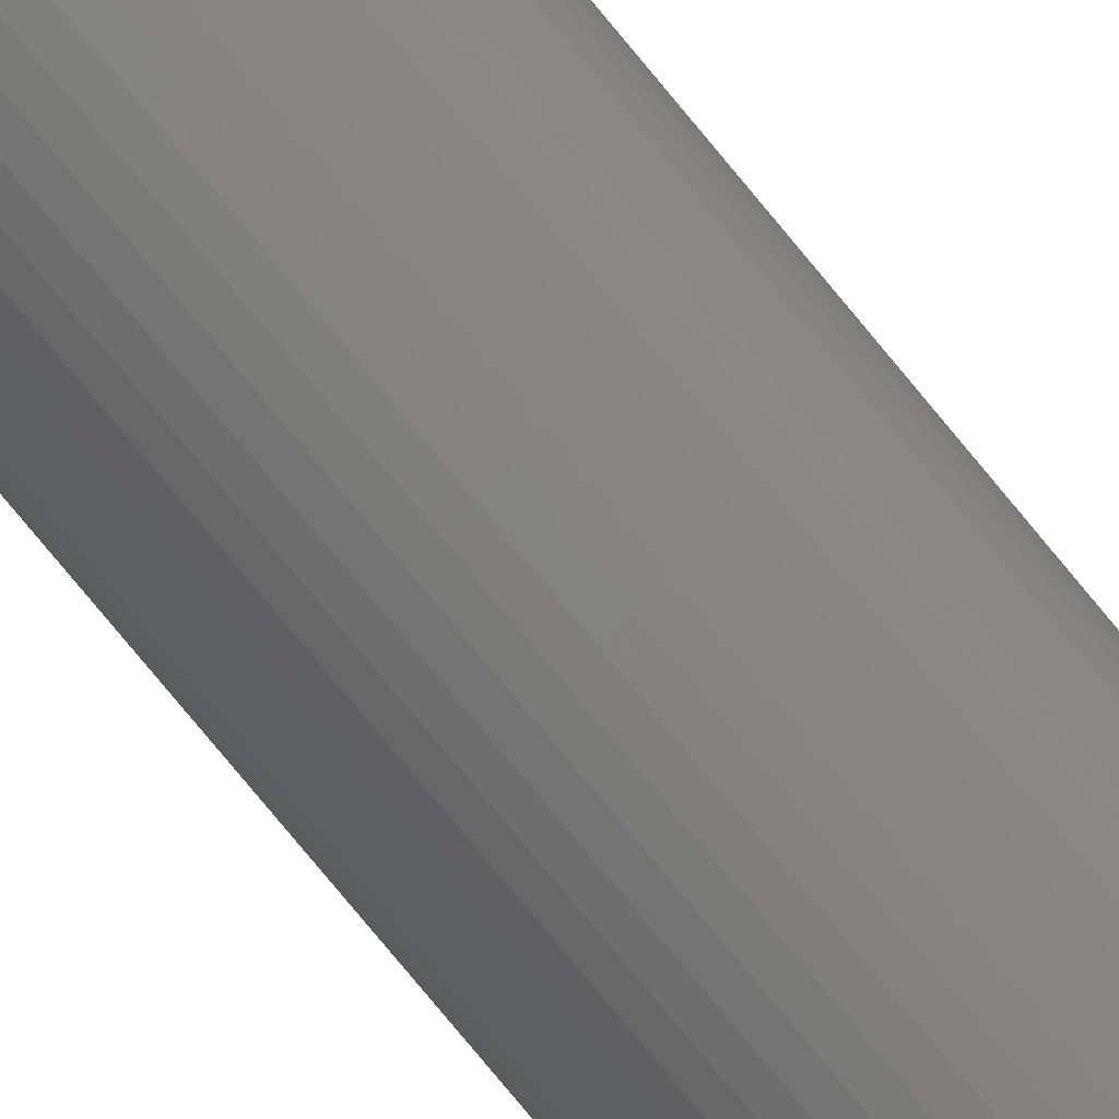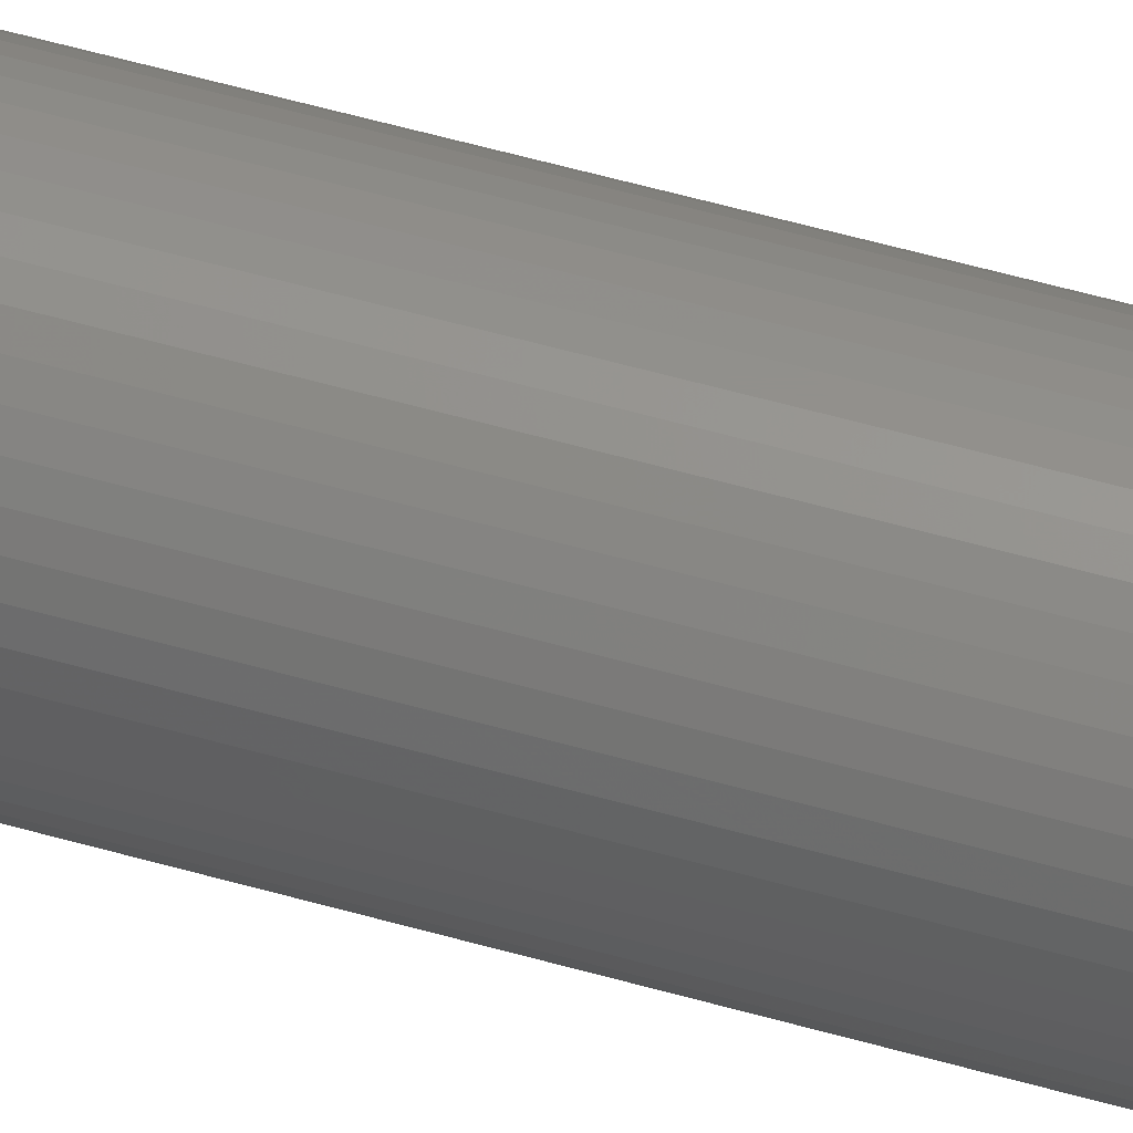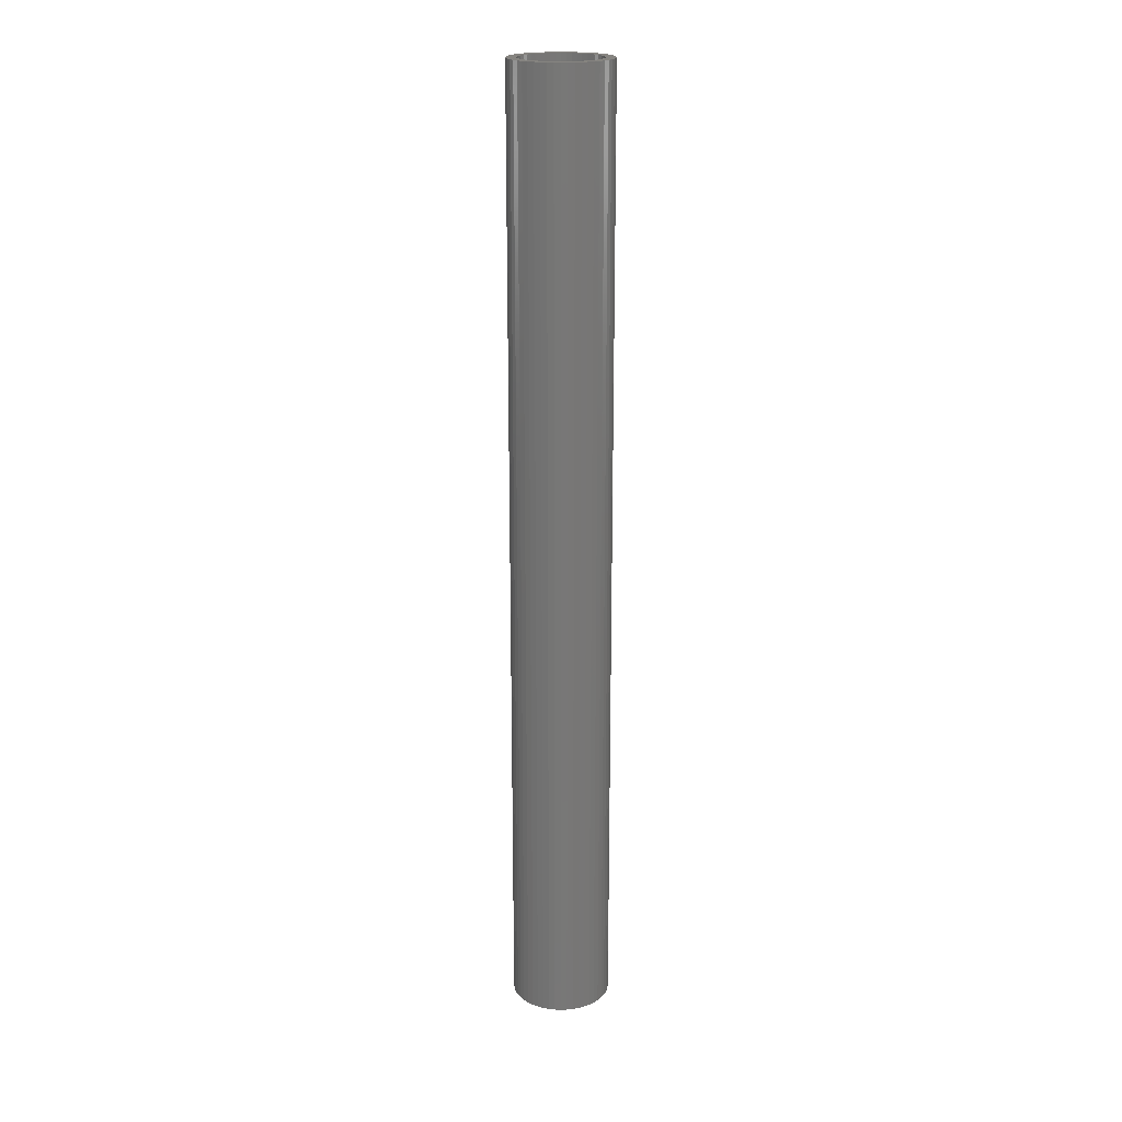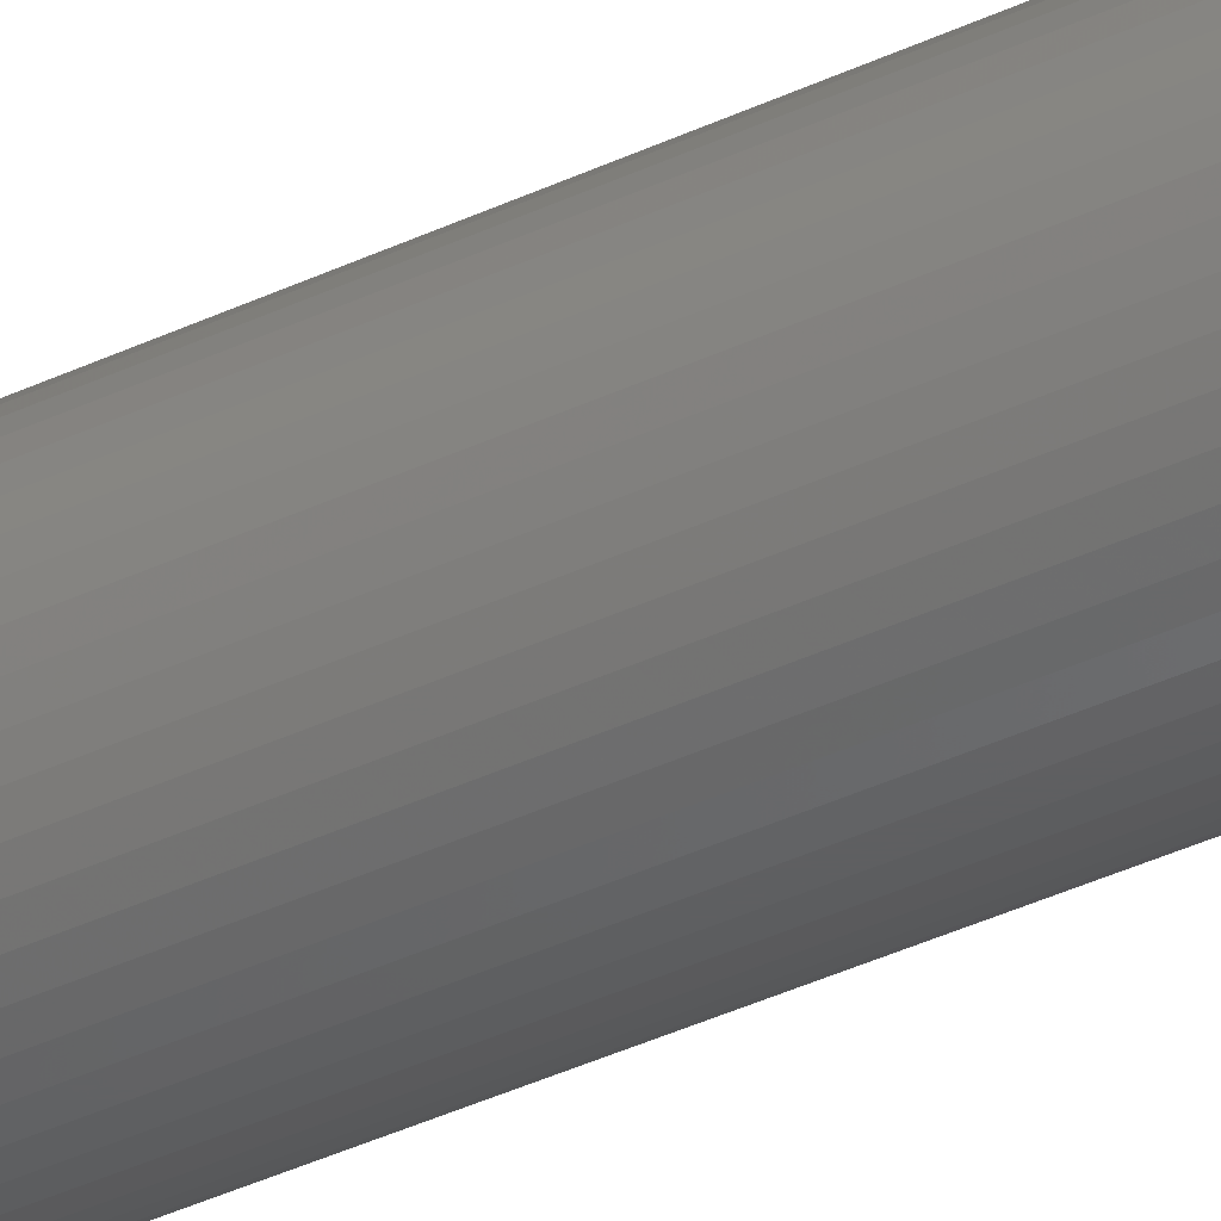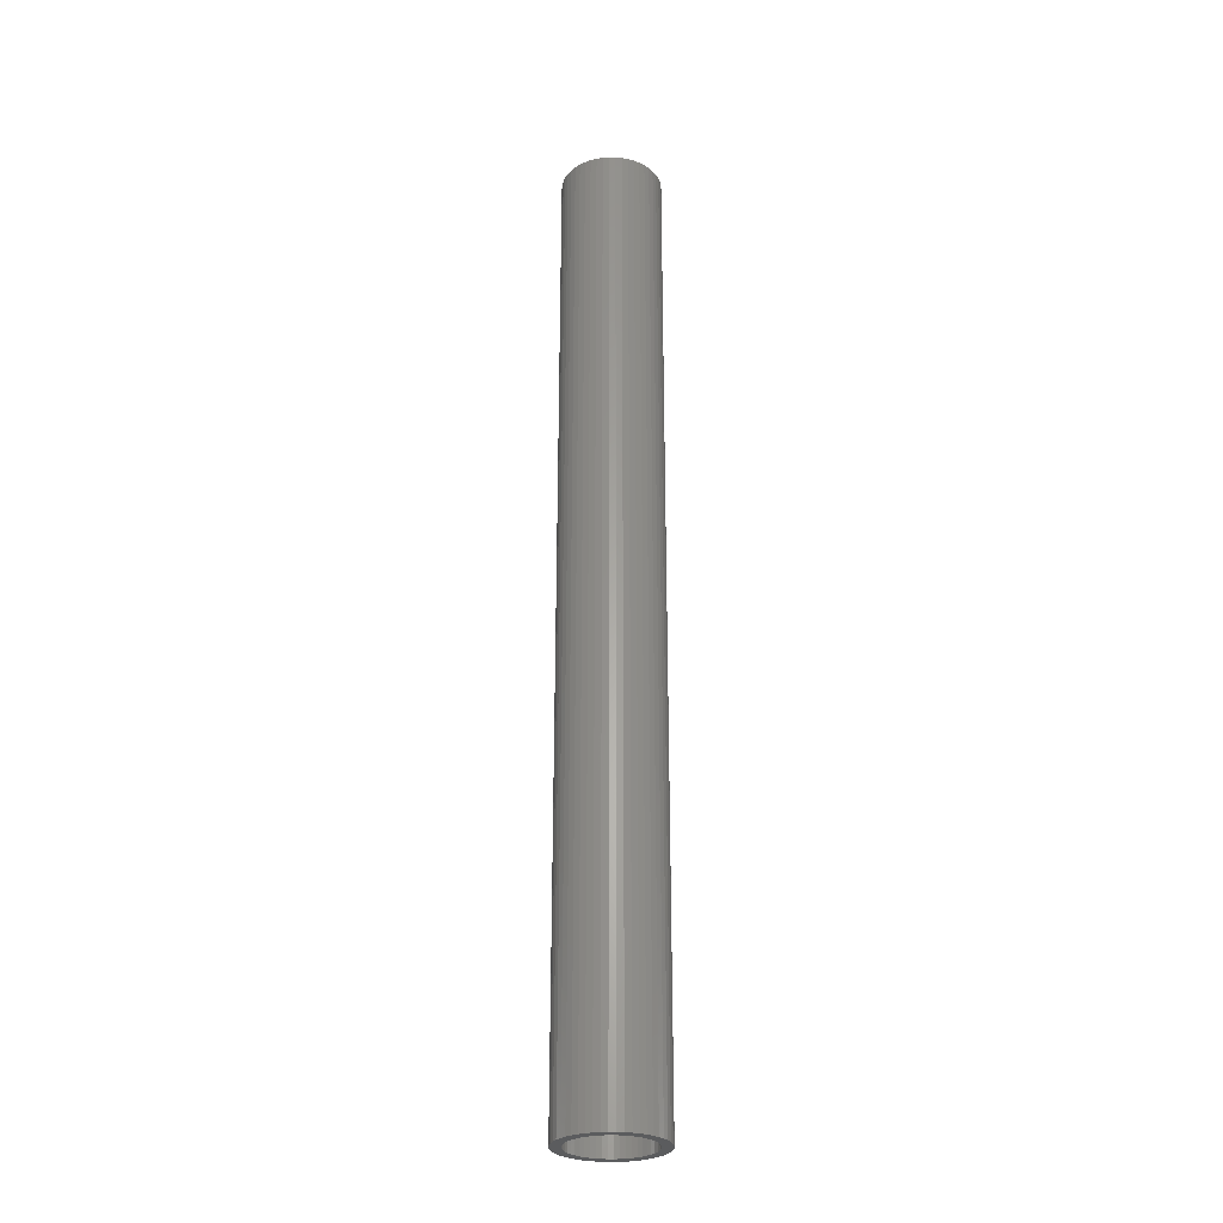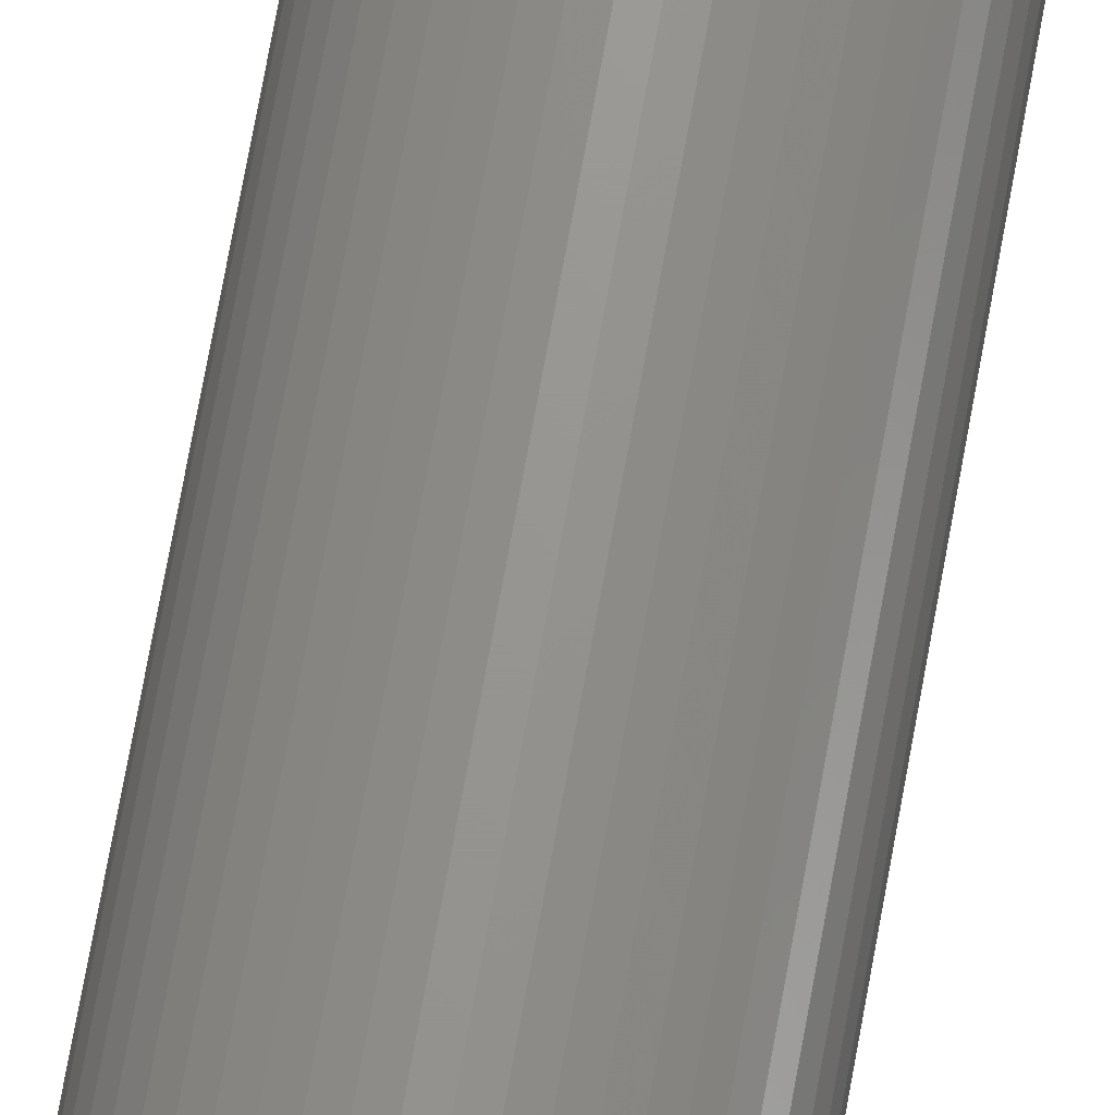
<metadata>
{"format":"stl","ext":"stl","renderer":"f3d","projection":"perspective","resolution":1024,"background":"white","views":[{"elev":-78.5,"azim":-140.4,"up":"+Y"},{"elev":53.3,"azim":107.2,"up":"+Y"},{"elev":20.1,"azim":147.7,"up":"+Z"},{"elev":-38.2,"azim":121.1,"up":"+Y"},{"elev":-27.8,"azim":92.7,"up":"+Z"},{"elev":70.3,"azim":-169.9,"up":"+Y"}]}
</metadata>
<code>
# stl→obj: 200 verts, 400 faces
v 3.75 0 36
v 3.72 0.47 -36
v 3.72 0.47 36
v 3.75 0 -36
v -3.75 0 -36
v -3.72 0.47 36
v -3.72 0.47 -36
v -3.75 0 36
v 0.2355 3.743 -36
v -0.2355 3.743 36
v 0.2355 3.743 36
v -0.2355 3.743 -36
v -0.2355 -3.743 -36
v 0.2355 -3.743 36
v -0.2355 -3.743 36
v 0.2355 -3.743 -36
v 2.734 2.567 -36
v 2.39 2.889 36
v 2.734 2.567 36
v 2.39 2.889 -36
v -2.39 2.889 -36
v -2.734 2.567 36
v -2.39 2.889 36
v -2.734 2.567 -36
v -1.159 3.566 -36
v -1.597 3.393 36
v -1.159 3.566 36
v -1.597 3.393 -36
v 3.487 -1.38 36
v 3.632 -0.9326 -36
v 3.632 -0.9326 36
v 3.487 -1.38 -36
v 3.487 1.38 36
v 3.286 1.807 -36
v 3.286 1.807 36
v 3.487 1.38 -36
v 3.632 0.9326 -36
v 3.632 0.9326 36
v 3.034 2.204 -36
v 3.034 2.204 36
v 1.597 3.393 -36
v 1.159 3.566 36
v 1.597 3.393 36
v 1.159 3.566 -36
v 0.7027 3.684 36
v 0.7027 3.684 -36
v 2.009 3.166 -36
v 2.009 3.166 36
v -3.487 1.38 -36
v -3.286 1.807 36
v -3.286 1.807 -36
v -3.487 1.38 36
v -3.632 0.9326 -36
v -3.632 0.9326 36
v -0.7027 3.684 -36
v -0.7027 3.684 36
v 1.159 -3.566 -36
v 1.597 -3.393 36
v 1.159 -3.566 36
v 1.597 -3.393 -36
v 2.009 -3.166 36
v 2.009 -3.166 -36
v -3.034 2.204 36
v -3.034 2.204 -36
v 3 0 36
v 2.976 0.376 36
v 3.72 -0.47 36
v 2.906 0.7461 36
v 2.976 -0.376 36
v 2.789 1.104 36
v 2.629 1.445 36
v 2.906 -0.7461 36
v 2.427 1.763 36
v 2.187 2.054 36
v 1.912 2.312 36
v 1.607 2.533 36
v 1.277 2.714 36
v 0.9271 2.853 36
v 0.5621 2.947 36
v 0.1884 2.994 36
v -0.1884 2.994 36
v -0.5621 2.947 36
v -0.9271 2.853 36
v -1.277 2.714 36
v -1.607 2.533 36
v -2.009 3.166 36
v -1.912 2.312 36
v -2.187 2.054 36
v -2.427 1.763 36
v -2.629 1.445 36
v -2.789 1.104 36
v -2.906 0.7461 36
v 2.789 -1.104 36
v 3.286 -1.807 36
v 2.629 -1.445 36
v 3.034 -2.204 36
v 2.427 -1.763 36
v 2.734 -2.567 36
v 2.187 -2.054 36
v 2.39 -2.889 36
v 1.912 -2.312 36
v 1.607 -2.533 36
v 1.277 -2.714 36
v 0.9271 -2.853 36
v 0.7027 -3.684 36
v 0.5621 -2.947 36
v 0.1884 -2.994 36
v -0.1884 -2.994 36
v -0.5621 -2.947 36
v -0.7027 -3.684 36
v -0.9271 -2.853 36
v -1.159 -3.566 36
v -1.277 -2.714 36
v -1.597 -3.393 36
v -1.607 -2.533 36
v -2.009 -3.166 36
v -1.912 -2.312 36
v -2.39 -2.889 36
v -2.187 -2.054 36
v -2.734 -2.567 36
v -2.427 -1.763 36
v -3.034 -2.204 36
v -2.629 -1.445 36
v -3.286 -1.807 36
v -2.789 -1.104 36
v -3.487 -1.38 36
v -2.906 -0.7461 36
v -3.632 -0.9326 36
v -2.976 -0.376 36
v -3.72 -0.47 36
v -3 0 36
v -2.976 0.376 36
v -2.009 3.166 -36
v 3.72 -0.47 -36
v 3.286 -1.807 -36
v 3.034 -2.204 -36
v 3 0 -36
v 2.976 -0.376 -36
v 2.906 -0.7461 -36
v 2.976 0.376 -36
v 2.789 -1.104 -36
v 2.629 -1.445 -36
v 2.906 0.7461 -36
v 2.427 -1.763 -36
v 2.734 -2.567 -36
v 2.187 -2.054 -36
v 2.39 -2.889 -36
v 1.912 -2.312 -36
v 1.607 -2.533 -36
v 1.277 -2.714 -36
v 0.9271 -2.853 -36
v 0.7027 -3.684 -36
v 0.5621 -2.947 -36
v 0.1884 -2.994 -36
v -0.1884 -2.994 -36
v -0.5621 -2.947 -36
v -0.7027 -3.684 -36
v -0.9271 -2.853 -36
v -1.159 -3.566 -36
v -1.277 -2.714 -36
v -1.597 -3.393 -36
v -1.607 -2.533 -36
v -2.009 -3.166 -36
v -1.912 -2.312 -36
v -2.39 -2.889 -36
v -2.187 -2.054 -36
v -2.734 -2.567 -36
v -2.427 -1.763 -36
v -3.034 -2.204 -36
v -2.629 -1.445 -36
v -3.286 -1.807 -36
v -2.789 -1.104 -36
v -3.487 -1.38 -36
v -2.906 -0.7461 -36
v 2.789 1.104 -36
v 2.629 1.445 -36
v 2.427 1.763 -36
v 2.187 2.054 -36
v 1.912 2.312 -36
v 1.607 2.533 -36
v 1.277 2.714 -36
v 0.9271 2.853 -36
v 0.5621 2.947 -36
v 0.1884 2.994 -36
v -0.1884 2.994 -36
v -0.5621 2.947 -36
v -0.9271 2.853 -36
v -1.277 2.714 -36
v -1.607 2.533 -36
v -1.912 2.312 -36
v -2.187 2.054 -36
v -2.427 1.763 -36
v -2.629 1.445 -36
v -2.789 1.104 -36
v -2.906 0.7461 -36
v -2.976 0.376 -36
v -3 0 -36
v -3.632 -0.9326 -36
v -2.976 -0.376 -36
v -3.72 -0.47 -36
f 1 2 3
f 2 1 4
f 5 6 7
f 6 5 8
f 9 10 11
f 10 9 12
f 13 14 15
f 14 13 16
f 17 18 19
f 18 17 20
f 21 22 23
f 22 21 24
f 25 26 27
f 26 25 28
f 29 30 31
f 30 29 32
f 33 34 35
f 34 33 36
f 3 37 38
f 37 3 2
f 35 39 40
f 39 35 34
f 41 42 43
f 42 41 44
f 44 45 42
f 45 44 46
f 47 43 48
f 43 47 41
f 49 50 51
f 50 49 52
f 53 52 49
f 52 53 54
f 55 27 56
f 27 55 25
f 57 58 59
f 58 57 60
f 60 61 58
f 61 60 62
f 38 36 33
f 36 38 37
f 40 17 19
f 17 40 39
f 46 11 45
f 11 46 9
f 20 48 18
f 48 20 47
f 51 63 64
f 63 51 50
f 64 22 24
f 22 64 63
f 7 54 53
f 54 7 6
f 65 1 3
f 66 3 38
f 1 65 67
f 68 38 33
f 69 67 65
f 70 33 35
f 67 69 31
f 71 35 40
f 72 31 69
f 31 72 29
f 3 66 65
f 38 68 66
f 33 70 68
f 73 40 19
f 35 71 70
f 40 73 71
f 74 19 18
f 19 74 73
f 75 18 48
f 18 75 74
f 48 76 75
f 43 76 48
f 43 77 76
f 42 77 43
f 42 78 77
f 45 78 42
f 45 79 78
f 11 79 45
f 11 80 79
f 11 81 80
f 10 81 11
f 10 82 81
f 56 82 10
f 56 83 82
f 27 83 56
f 27 84 83
f 26 84 27
f 26 85 84
f 86 85 26
f 85 86 87
f 23 87 86
f 87 23 88
f 22 88 23
f 88 22 89
f 63 89 22
f 89 63 90
f 50 90 63
f 90 50 91
f 91 52 92
f 52 91 50
f 93 29 72
f 29 93 94
f 95 94 93
f 94 95 96
f 97 96 95
f 96 97 98
f 99 98 97
f 98 99 100
f 101 100 99
f 100 101 61
f 102 61 101
f 102 58 61
f 103 58 102
f 103 59 58
f 104 59 103
f 104 105 59
f 106 105 104
f 106 14 105
f 107 14 106
f 108 14 107
f 108 15 14
f 109 15 108
f 109 110 15
f 111 110 109
f 111 112 110
f 113 112 111
f 113 114 112
f 115 114 113
f 116 115 117
f 115 116 114
f 118 117 119
f 117 118 116
f 120 119 121
f 122 121 123
f 119 120 118
f 124 123 125
f 126 125 127
f 128 127 129
f 121 122 120
f 130 129 131
f 54 92 52
f 92 54 132
f 123 124 122
f 6 132 54
f 125 126 124
f 132 6 131
f 127 128 126
f 8 131 6
f 129 130 128
f 131 8 130
f 28 86 26
f 86 28 133
f 133 23 86
f 23 133 21
f 12 56 10
f 56 12 55
f 67 4 1
f 4 67 134
f 96 135 94
f 135 96 136
f 31 134 67
f 134 31 30
f 137 4 134
f 138 134 30
f 4 137 2
f 139 30 32
f 140 2 137
f 141 32 135
f 2 140 37
f 142 135 136
f 143 37 140
f 37 143 36
f 134 138 137
f 30 139 138
f 32 141 139
f 144 136 145
f 135 142 141
f 136 144 142
f 146 145 147
f 145 146 144
f 148 147 62
f 147 148 146
f 62 149 148
f 60 149 62
f 60 150 149
f 57 150 60
f 57 151 150
f 152 151 57
f 152 153 151
f 16 153 152
f 16 154 153
f 16 155 154
f 13 155 16
f 13 156 155
f 157 156 13
f 157 158 156
f 159 158 157
f 159 160 158
f 161 160 159
f 161 162 160
f 163 162 161
f 162 163 164
f 165 164 163
f 164 165 166
f 167 166 165
f 166 167 168
f 169 168 167
f 168 169 170
f 171 170 169
f 170 171 172
f 172 173 174
f 173 172 171
f 175 36 143
f 36 175 34
f 176 34 175
f 34 176 39
f 177 39 176
f 39 177 17
f 178 17 177
f 17 178 20
f 179 20 178
f 20 179 47
f 180 47 179
f 180 41 47
f 181 41 180
f 181 44 41
f 182 44 181
f 182 46 44
f 183 46 182
f 183 9 46
f 184 9 183
f 185 9 184
f 185 12 9
f 186 12 185
f 186 55 12
f 187 55 186
f 187 25 55
f 188 25 187
f 188 28 25
f 189 28 188
f 133 189 190
f 189 133 28
f 21 190 191
f 190 21 133
f 24 191 192
f 64 192 193
f 191 24 21
f 51 193 194
f 49 194 195
f 53 195 196
f 192 64 24
f 7 196 197
f 198 174 173
f 174 198 199
f 193 51 64
f 200 199 198
f 194 49 51
f 199 200 197
f 195 53 49
f 5 197 200
f 196 7 53
f 197 5 7
f 16 105 14
f 105 16 152
f 62 100 61
f 100 62 147
f 94 32 29
f 32 94 135
f 159 110 112
f 110 159 157
f 167 122 169
f 122 167 120
f 169 124 171
f 124 169 122
f 173 128 198
f 128 173 126
f 147 98 100
f 98 147 145
f 157 15 110
f 15 157 13
f 161 112 114
f 112 161 159
f 167 118 120
f 118 167 165
f 171 126 173
f 126 171 124
f 198 130 200
f 130 198 128
f 200 8 5
f 8 200 130
f 98 136 96
f 136 98 145
f 152 59 105
f 59 152 57
f 163 114 116
f 114 163 161
f 165 116 118
f 116 165 163
f 137 66 140
f 66 137 65
f 131 196 132
f 196 131 197
f 185 80 81
f 80 185 184
f 154 108 107
f 108 154 155
f 179 74 75
f 74 179 178
f 191 87 88
f 87 191 190
f 188 83 84
f 83 188 187
f 144 95 142
f 95 144 97
f 175 71 176
f 71 175 70
f 140 68 143
f 68 140 66
f 182 77 78
f 77 182 181
f 183 78 79
f 78 183 182
f 180 75 76
f 75 180 179
f 91 193 90
f 193 91 194
f 92 194 91
f 194 92 195
f 187 82 83
f 82 187 186
f 153 107 106
f 107 153 154
f 143 70 175
f 70 143 68
f 177 74 178
f 74 177 73
f 176 73 177
f 73 176 71
f 184 79 80
f 79 184 183
f 181 76 77
f 76 181 180
f 90 192 89
f 192 90 193
f 89 191 88
f 191 89 192
f 132 195 92
f 195 132 196
f 189 84 85
f 84 189 188
f 190 85 87
f 85 190 189
f 186 81 82
f 81 186 185
f 146 101 99
f 101 146 148
f 139 69 138
f 69 139 72
f 142 93 141
f 93 142 95
f 146 97 144
f 97 146 99
f 138 65 137
f 65 138 69
f 164 119 117
f 119 164 166
f 121 170 123
f 170 121 168
f 125 174 127
f 174 125 172
f 129 197 131
f 197 129 199
f 150 104 103
f 104 150 151
f 151 106 104
f 106 151 153
f 148 102 101
f 102 148 149
f 149 103 102
f 103 149 150
f 141 72 139
f 72 141 93
f 155 109 108
f 109 155 156
f 162 117 115
f 117 162 164
f 123 172 125
f 172 123 170
f 127 199 129
f 199 127 174
f 156 111 109
f 111 156 158
f 158 113 111
f 113 158 160
f 160 115 113
f 115 160 162
f 119 168 121
f 168 119 166

</code>
